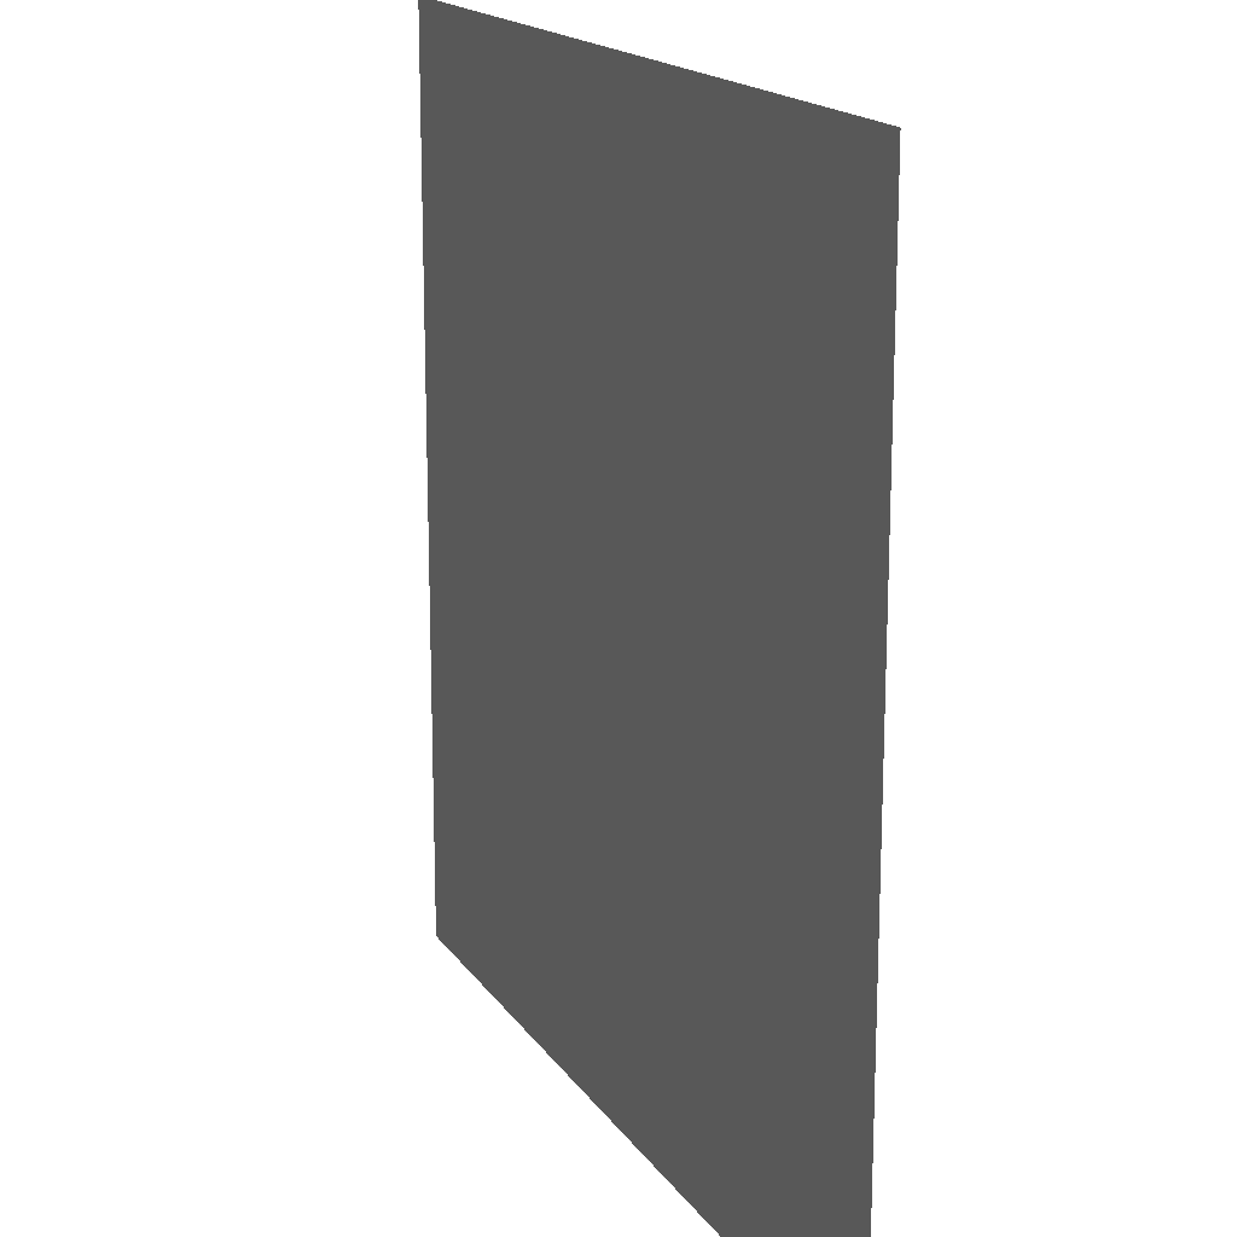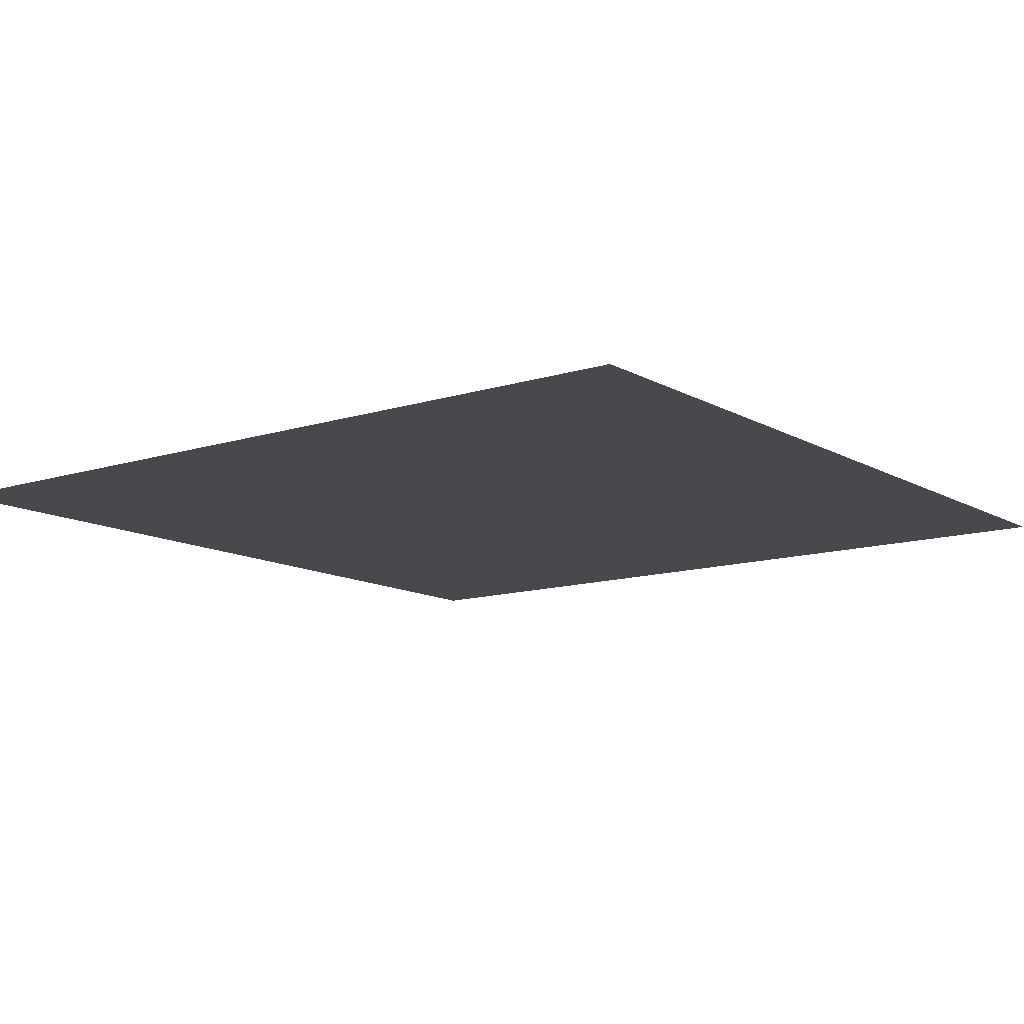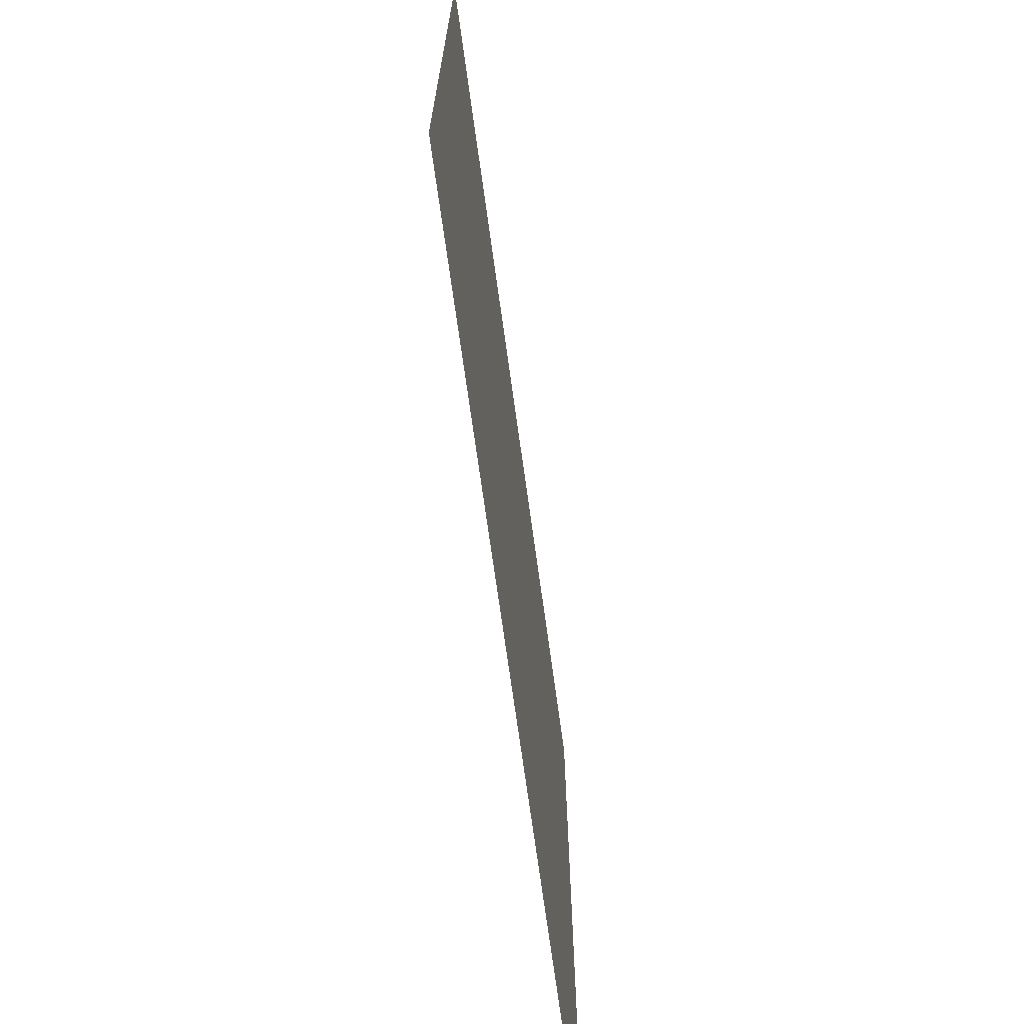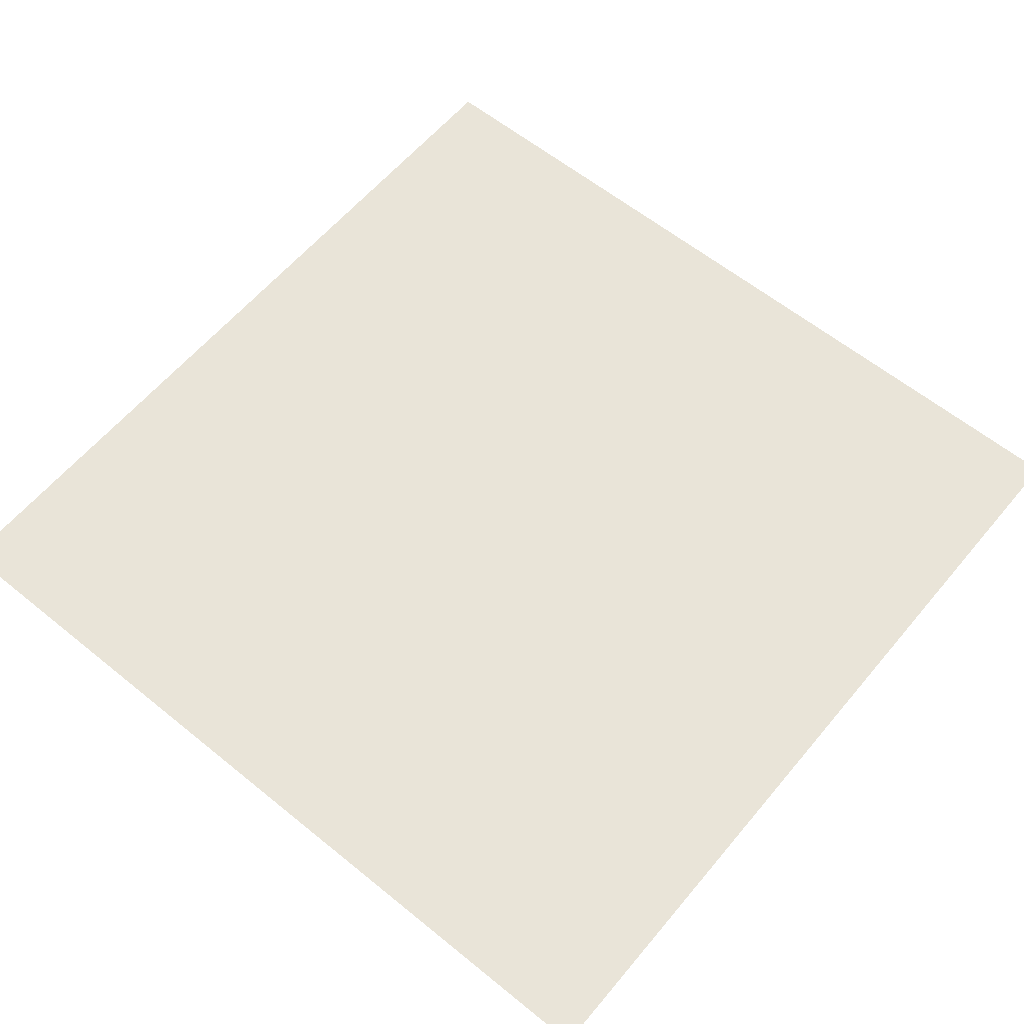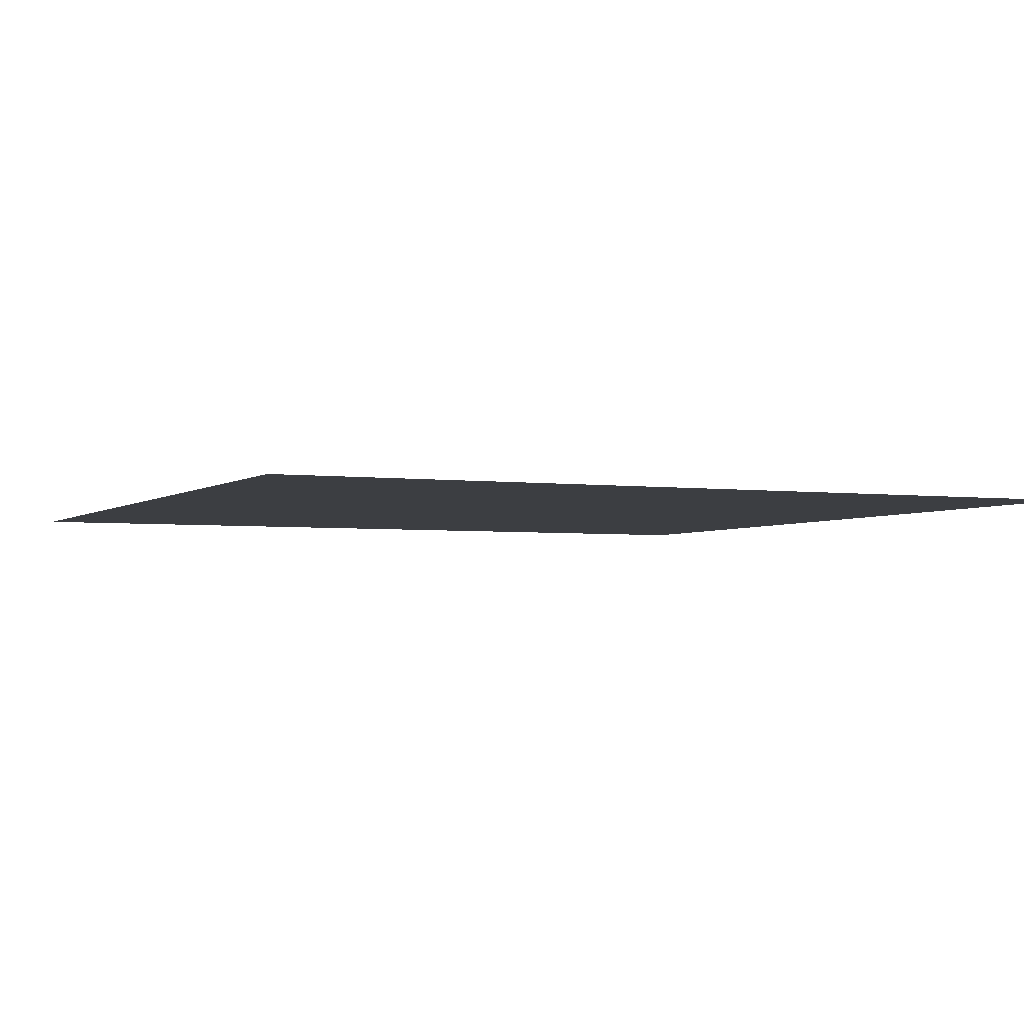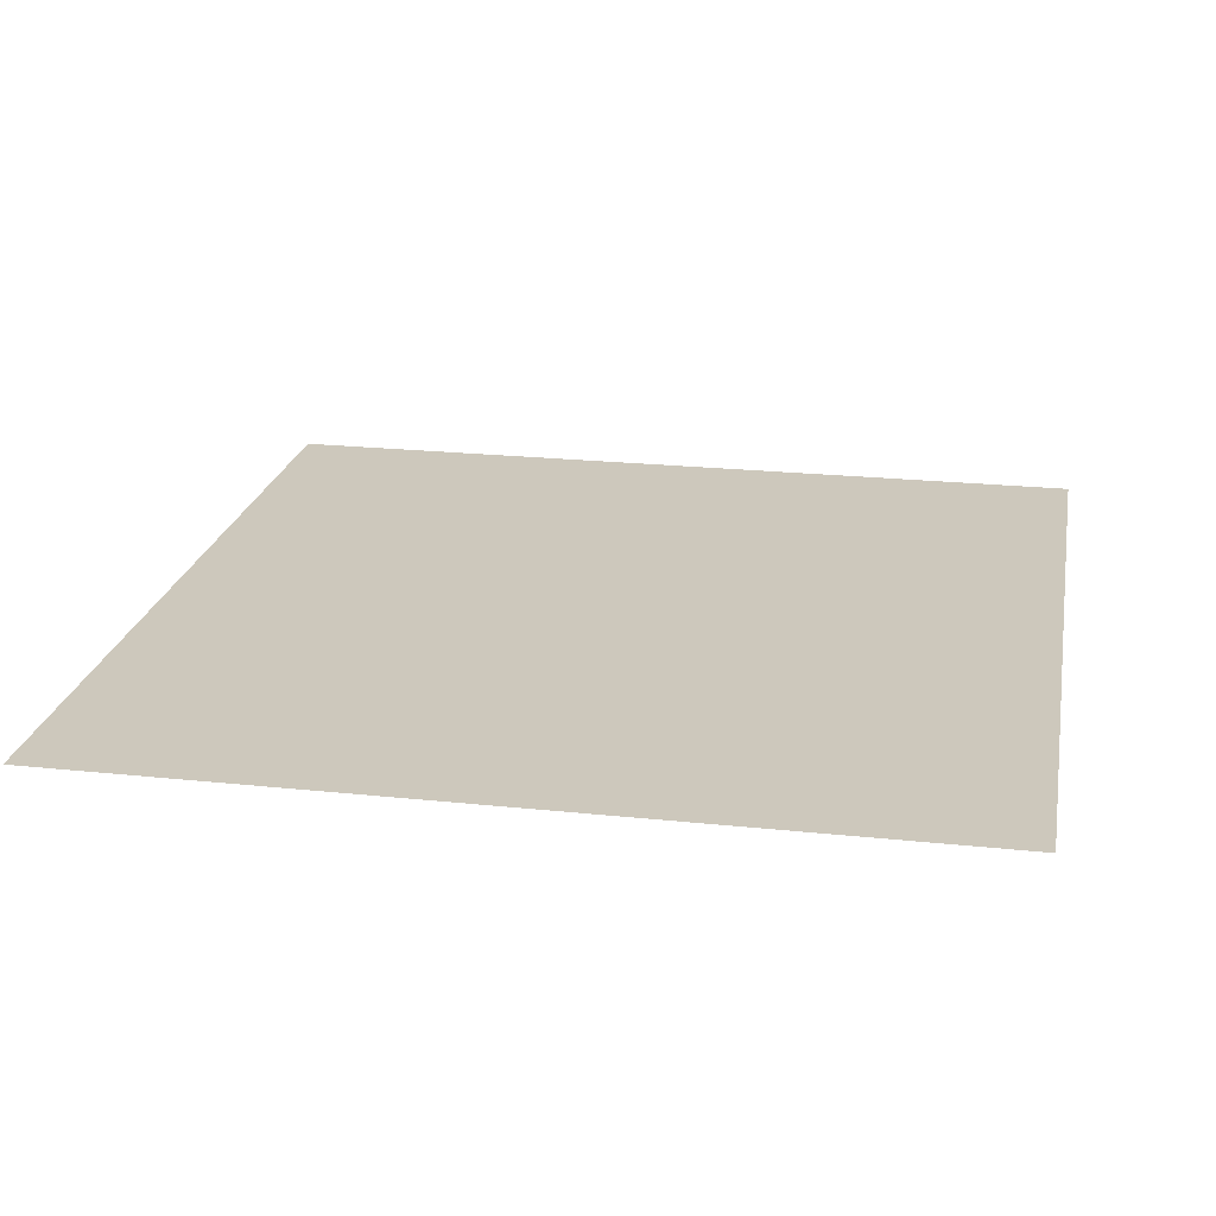
<metadata>
{"format":"obj","ext":"obj","renderer":"f3d","projection":"perspective","resolution":1024,"background":"white","views":[{"elev":17.1,"azim":66.8,"up":"+Z"},{"elev":-12.1,"azim":-142.9,"up":"+Y"},{"elev":-71.7,"azim":-82.1,"up":"+Z"},{"elev":60.4,"azim":129.7,"up":"+Y"},{"elev":-3.3,"azim":155.3,"up":"+Y"},{"elev":22.1,"azim":-169.5,"up":"+Y"}]}
</metadata>
<code>
v -10 0 10
v 10 0 10
v -10 0 -10
v 10 0 -10
f 2 4 3
f 1 2 3

</code>
